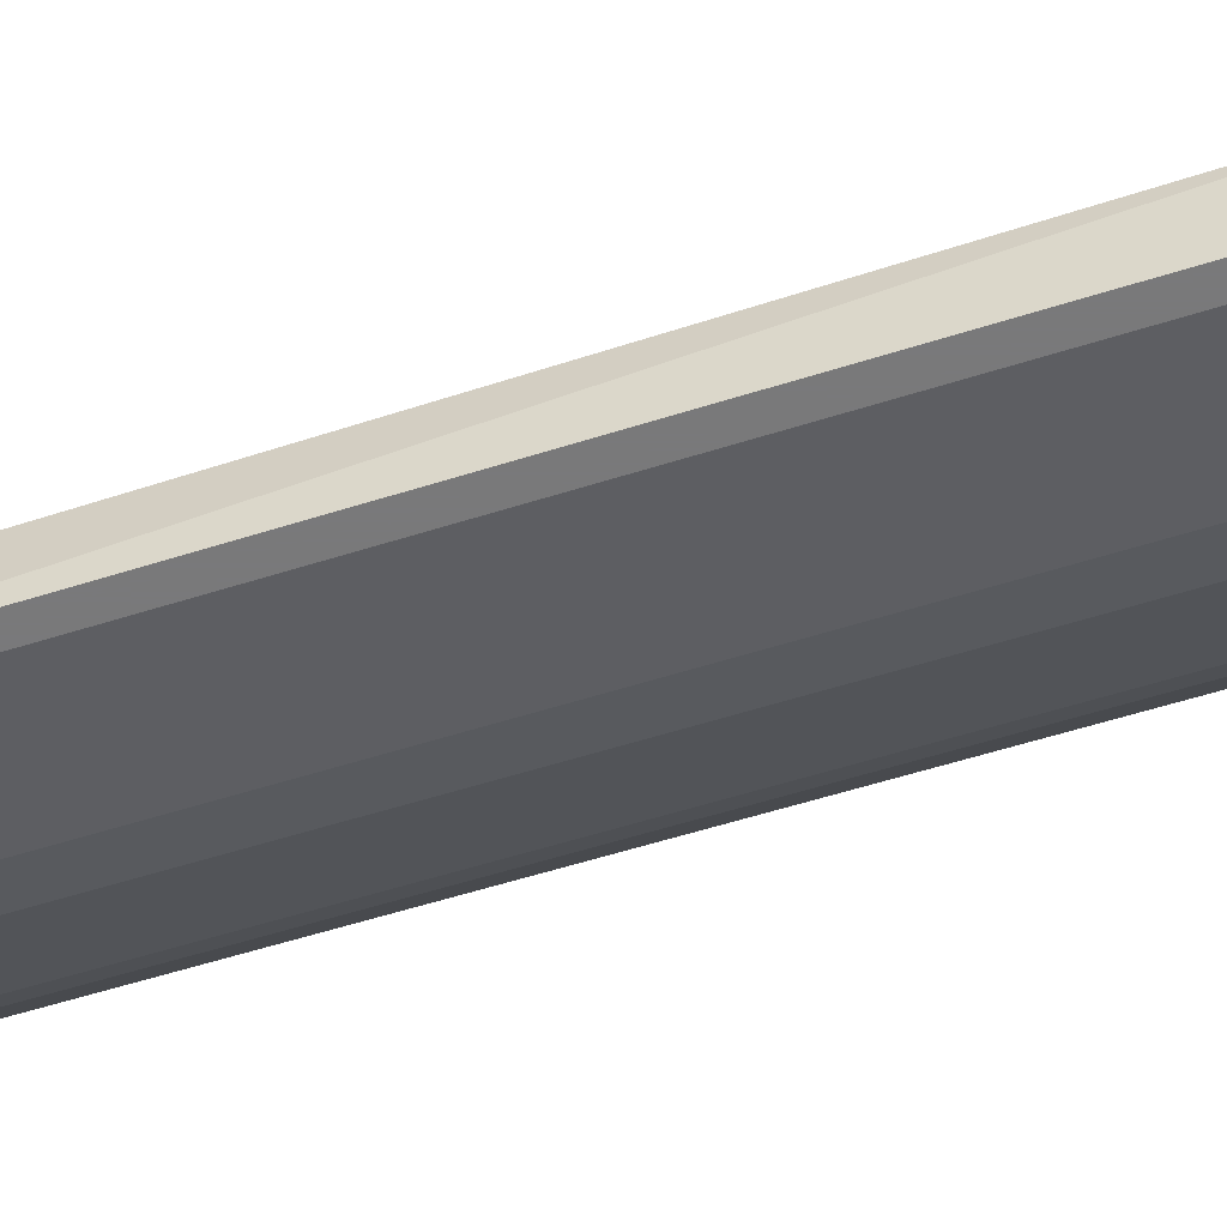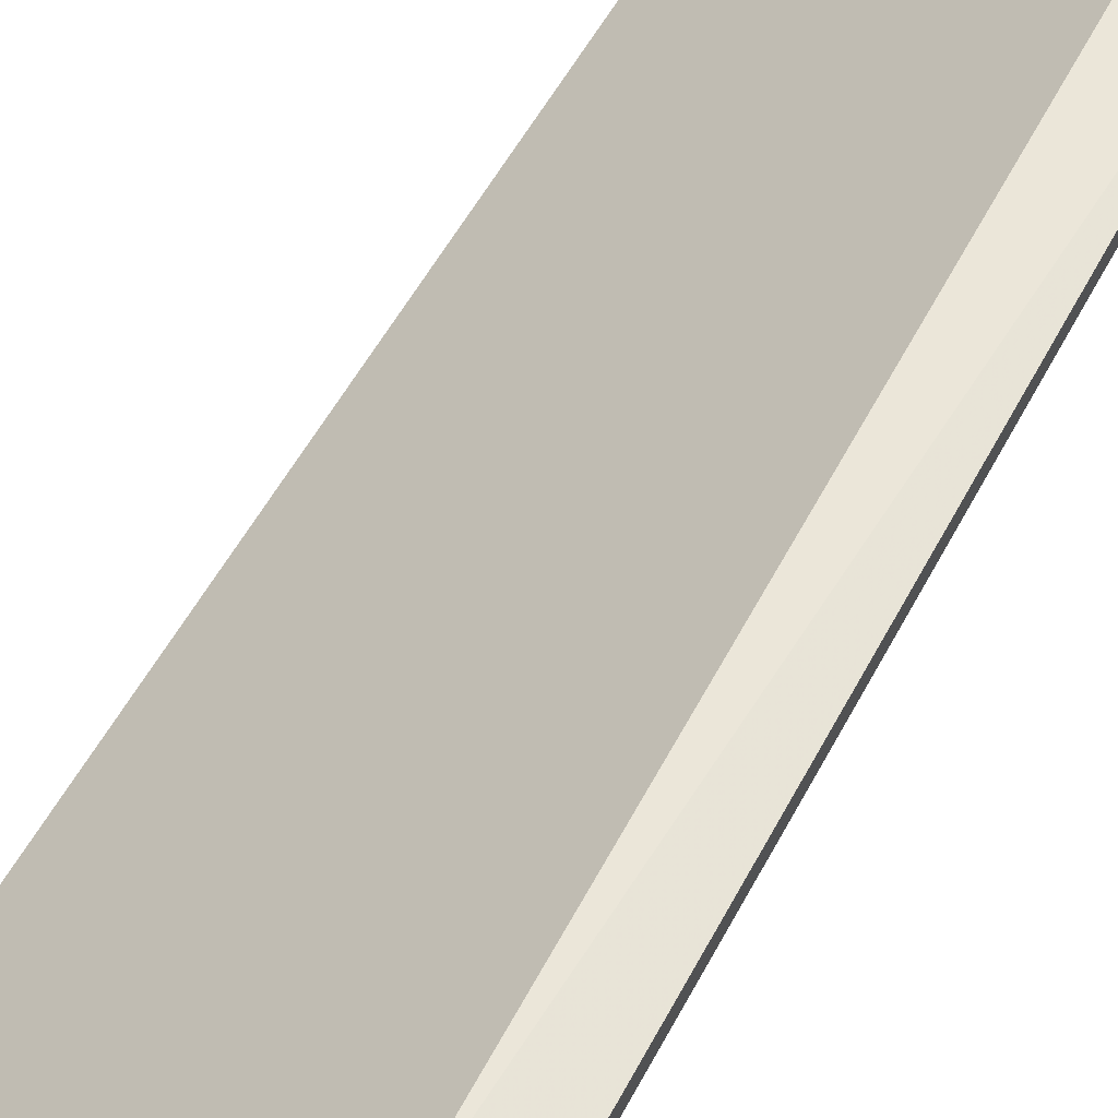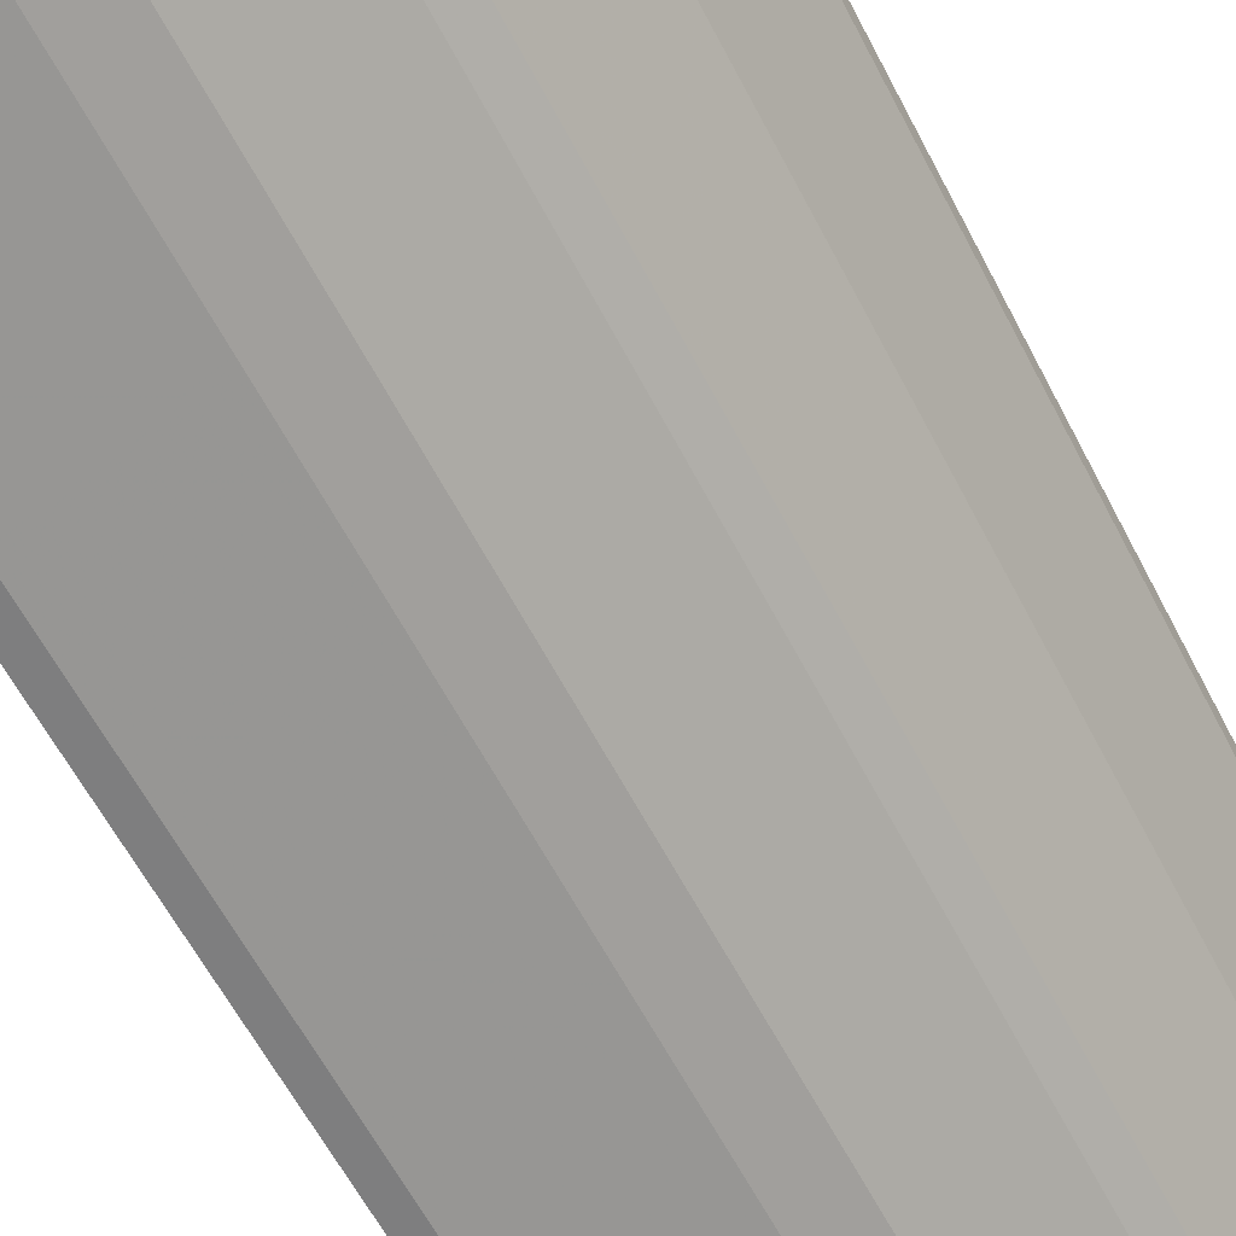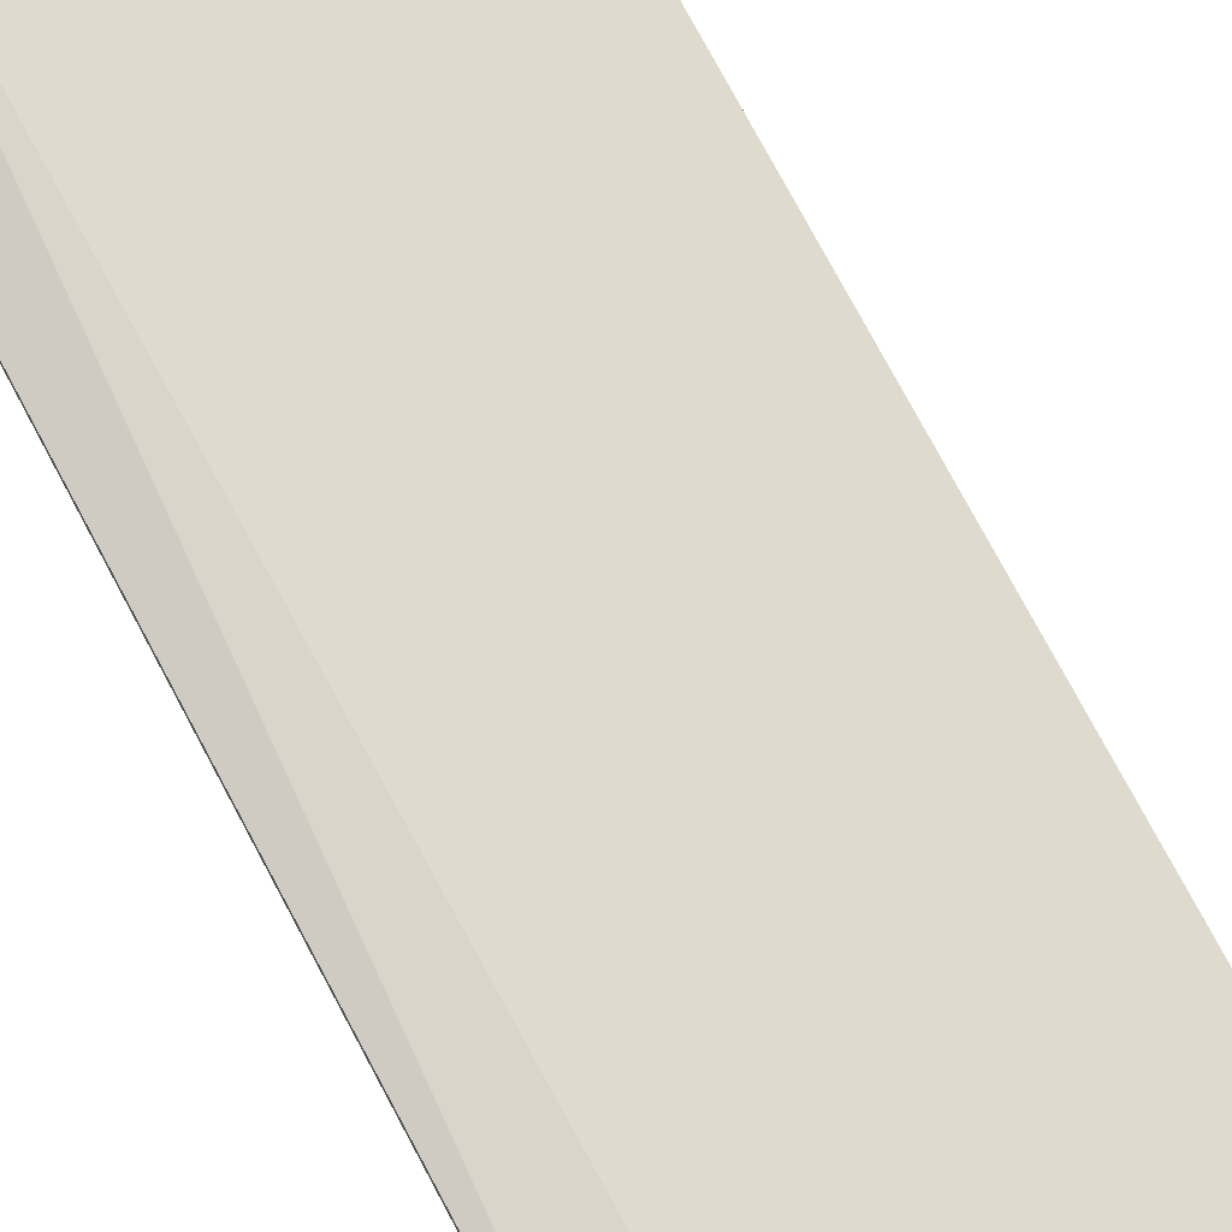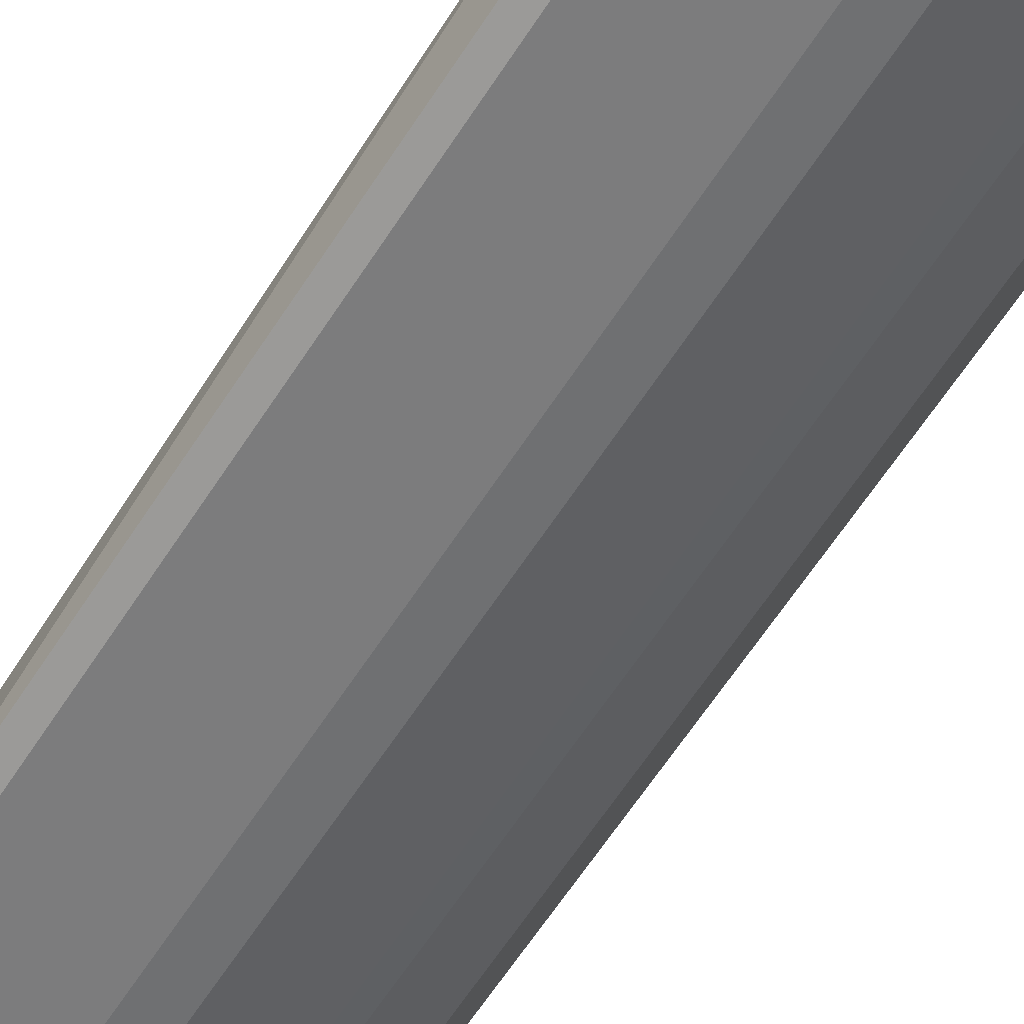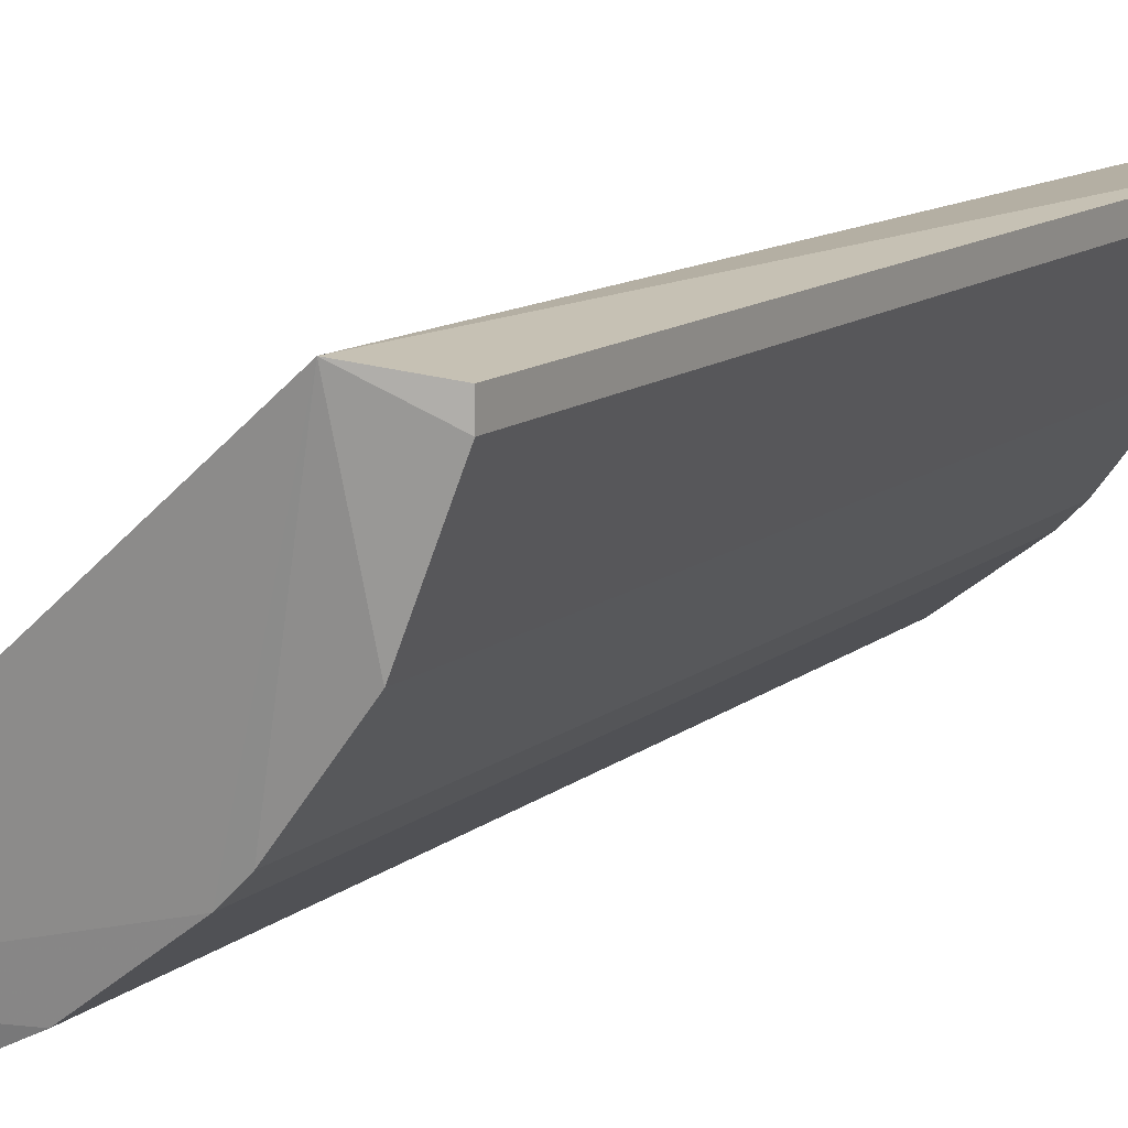
<metadata>
{"format":"obj","ext":"obj","renderer":"f3d","projection":"perspective","resolution":1024,"background":"white","views":[{"elev":-57.8,"azim":-71.8,"up":"+Z"},{"elev":56.9,"azim":27.9,"up":"+Z"},{"elev":-59.5,"azim":27.0,"up":"+Z"},{"elev":74.0,"azim":151.8,"up":"+Z"},{"elev":-69.3,"azim":-34.1,"up":"+Z"},{"elev":11.7,"azim":28.6,"up":"+Z"}]}
</metadata>
<code>
v 0.09979 0.2626 -0.1808
v -0.05545 -0.2253 -0.2585
v -0.06154 -0.2394 -0.2287
v 0.1552 -0.2253 -0.06999
v 0.122 0.2626 -0.06999
v -0.05545 0.2626 -0.2252
v 0.08869 -0.2253 -0.1919
v 0.0222 0.2626 -0.2363
v 0.1261 -0.2394 -0.06454
v 0.1552 0.2626 -0.08108
v 0.1331 -0.2253 -0.1365
v -0.05545 0.2626 -0.2585
v 0.0222 -0.2253 -0.2363
v 0.1331 0.2626 -0.1365
v 0.04439 0.2626 -0.2252
v 0.1552 0.2626 -0.06999
v -0.04435 -0.2253 -0.2585
v 0.04439 -0.2253 -0.2252
v 0.1552 -0.2253 -0.08108
v -0.04435 0.2626 -0.2585
v 0.09979 -0.2253 -0.1808
v 0.08869 0.2626 -0.1919
f 7 15 22
f 3 5 6
f 5 1 6
f 6 1 8
f 5 3 9
f 3 7 9
f 1 5 10
f 2 3 12
f 3 6 12
f 6 8 12
f 1 10 14
f 11 1 14
f 10 11 14
f 8 1 15
f 13 8 15
f 9 4 16
f 5 9 16
f 10 5 16
f 4 10 16
f 3 2 17
f 2 12 17
f 13 3 17
f 8 13 17
f 7 3 18
f 3 13 18
f 15 7 18
f 13 15 18
f 4 9 19
f 10 4 19
f 9 11 19
f 11 10 19
f 12 8 20
f 17 12 20
f 8 17 20
f 7 1 21
f 9 7 21
f 1 11 21
f 11 9 21
f 1 7 22
f 15 1 22

</code>
